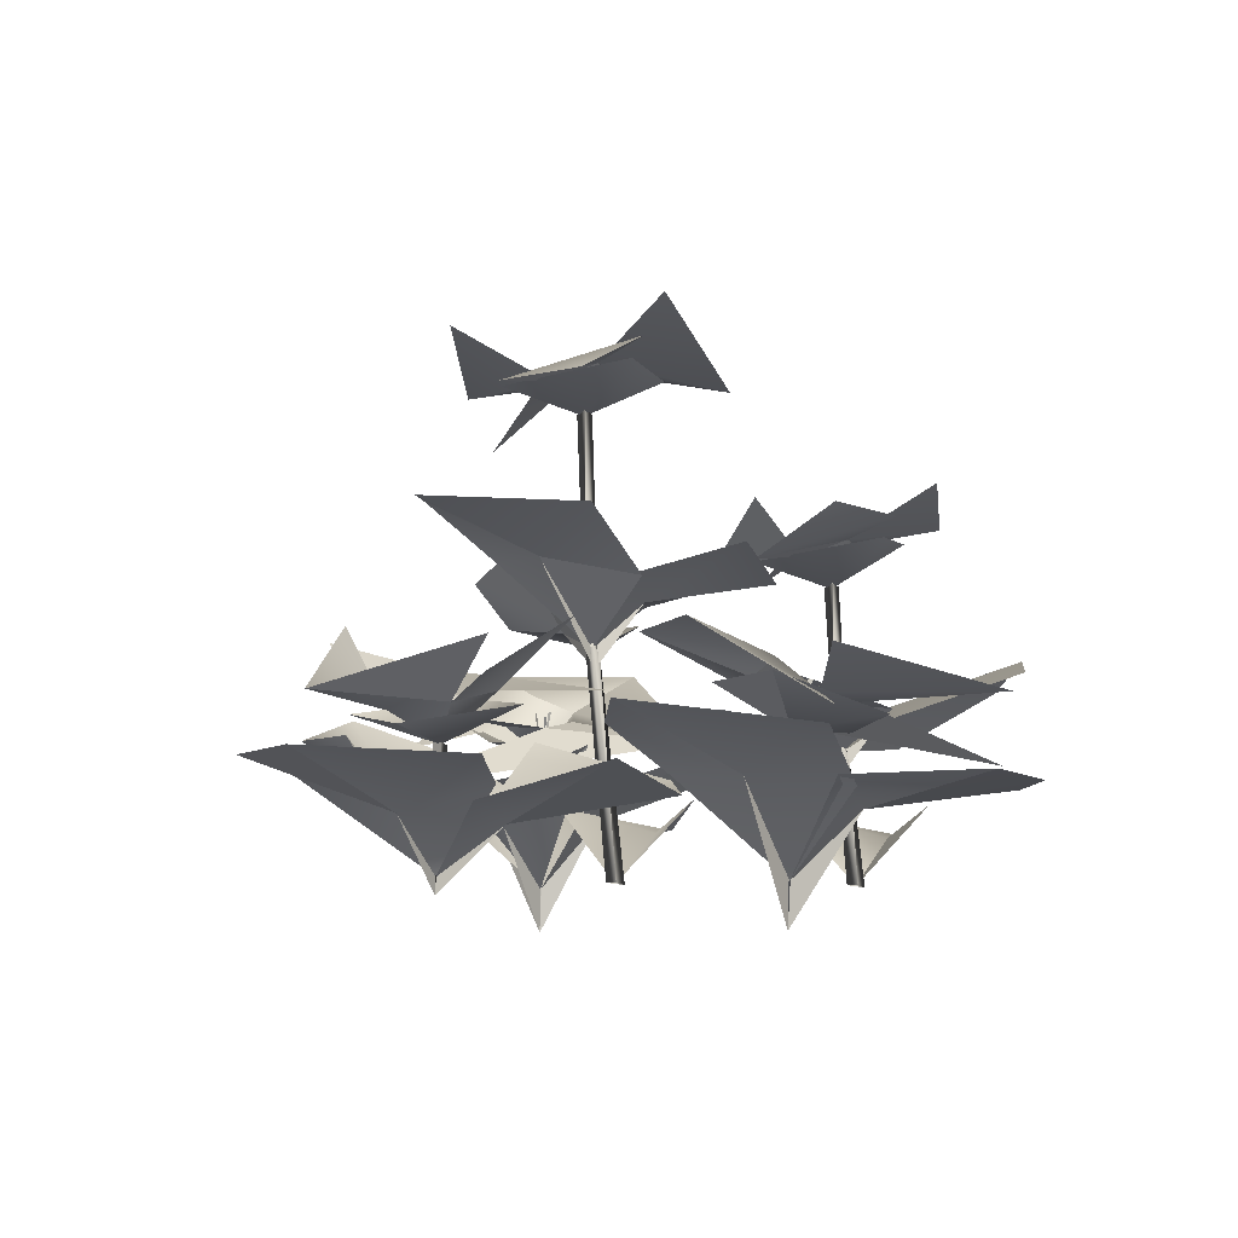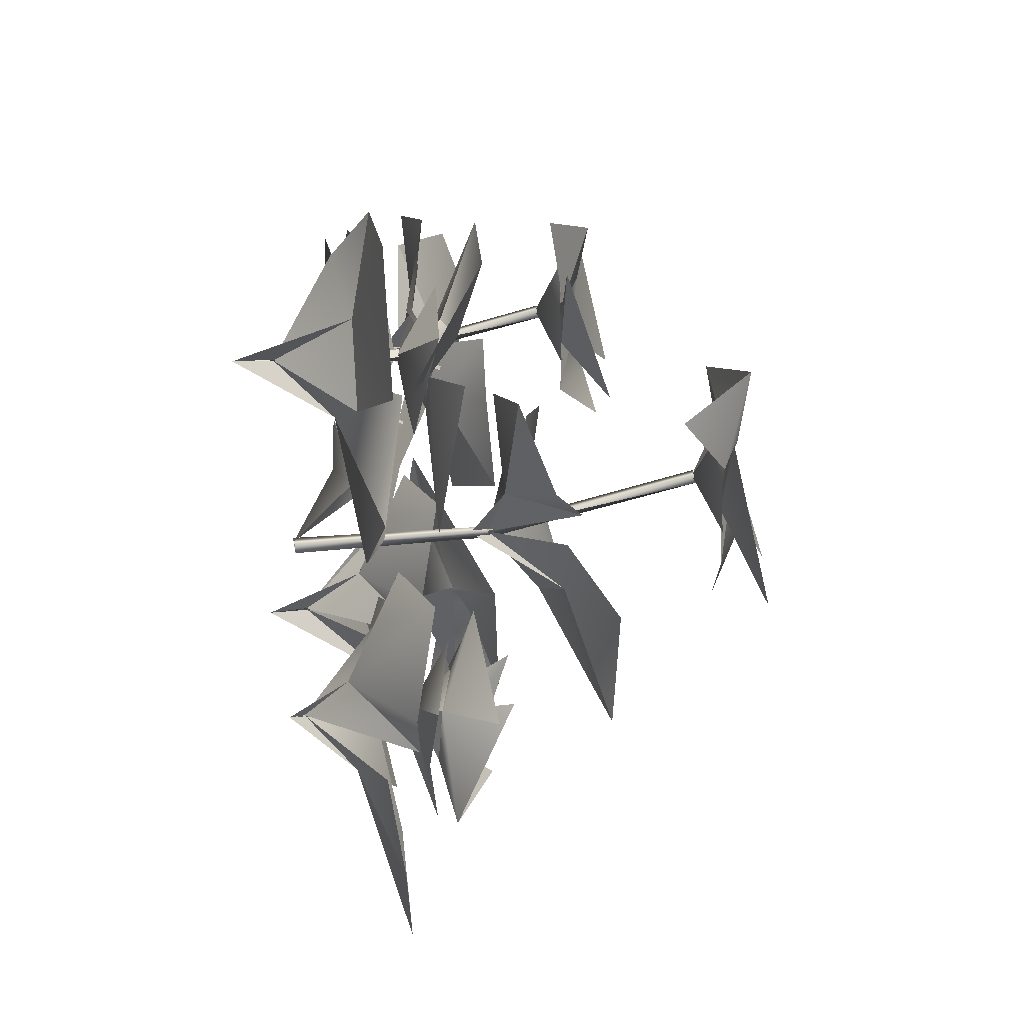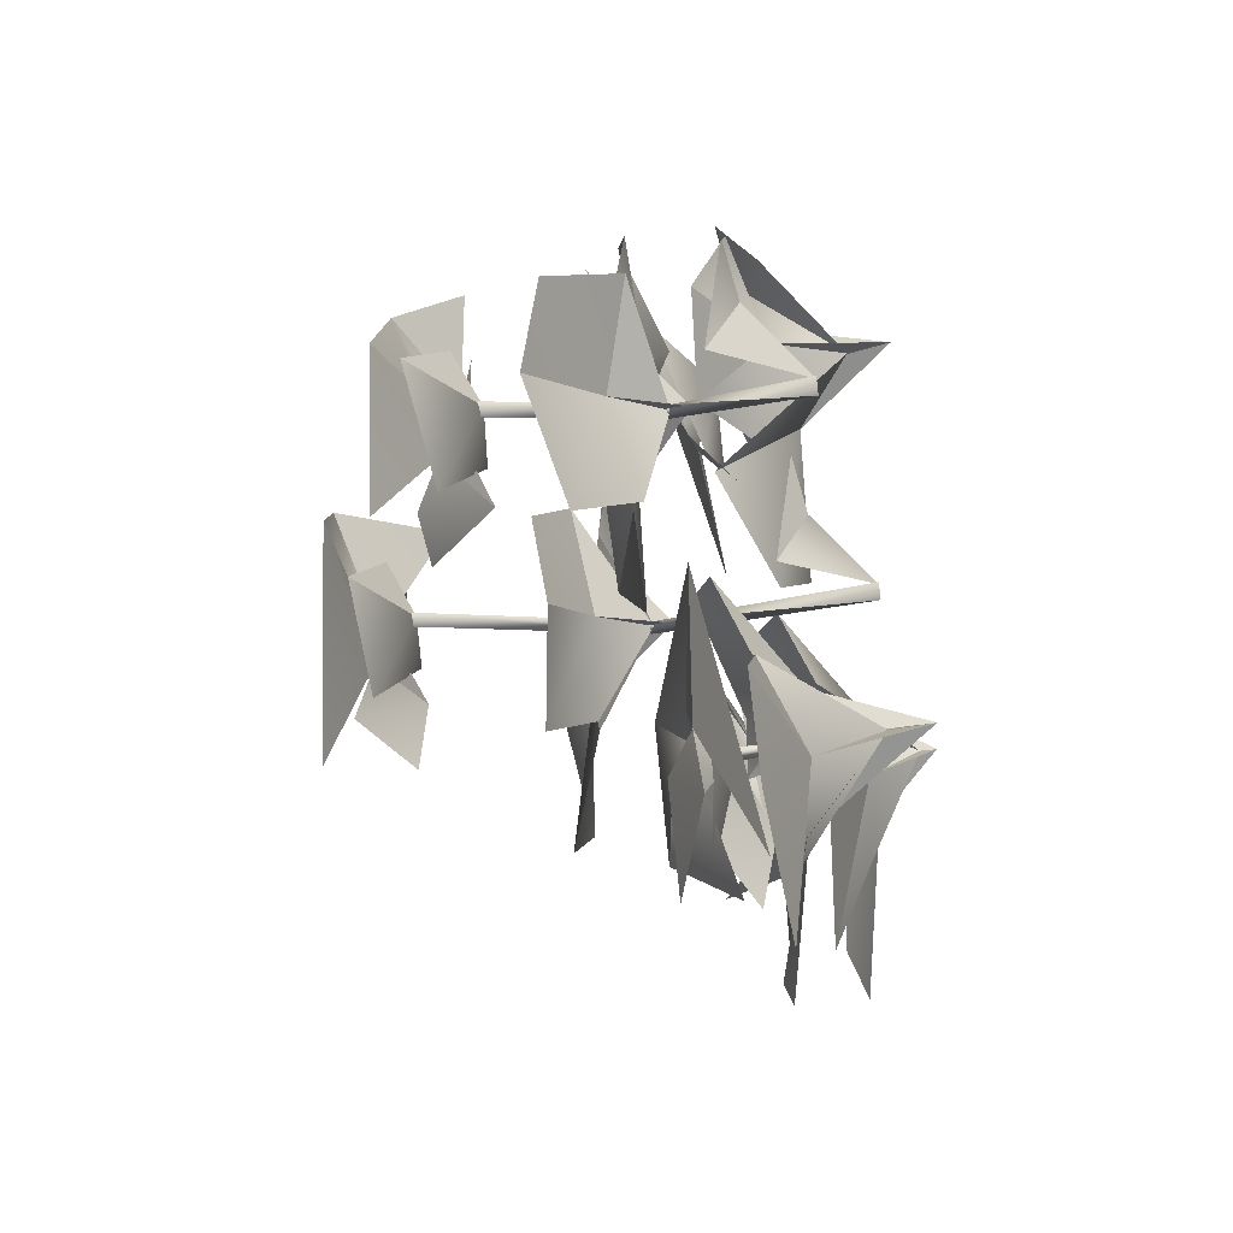
<metadata>
{"format":"obj","ext":"obj","renderer":"f3d","projection":"perspective","resolution":1024,"background":"white","views":[{"elev":-6.4,"azim":144.7,"up":"+Y"},{"elev":58.4,"azim":85.4,"up":"+Z"},{"elev":-45.4,"azim":-74.9,"up":"+Z"}]}
</metadata>
<code>
o Mesh_0408
v -0.187 0.1053 0.0125
v -0.1997 0.2433 0.03005
v -0.1863 0.1075 0.002235
v -0.2103 0.2416 0.03494
v -0.1954 0.1043 0.006322
v -0.2005 0.241 0.04144
v -0.187 0.1053 0.0125
v -0.1997 0.2433 0.03005
v -0.19 0 -0.01
v -0.1954 0.1043 0.006322
v -0.2026 -0.001484 -0.003499
v -0.187 0.1053 0.0125
v -0.1907 0.000341 0.004192
v -0.1863 0.1075 0.002235
v -0.19 0 -0.01
v -0.1954 0.1043 0.006322
v 0.2307 0.1845 0.06431
v 0.2153 0.1231 0.02997
v 0.3046 0.1297 -0.009132
v 0.2407 0.1172 -0.01309
v 0.2099 0.1223 -0.04815
v 0.1908 0.09702 -0.003994
v -0.2277 0.2771 0.03453
v -0.1932 0.2751 0.002779
v -0.2033 0.2422 0.03634
v -0.1676 0.262 0.03026
v -0.1836 0.2641 0.07445
v -0.164 0.2649 0.1426
v -0.2989 0.2921 0.01144
v -0.2277 0.2771 0.03453
v -0.2575 0.2946 0.09003
v -0.2176 0.2805 0.0645
v -0.1836 0.2641 0.07445
v -0.2033 0.2422 0.03634
v -0.003234 -0.001495 -0.1581
v 0.002407 0.06183 -0.2394
v 0.05877 0.0696 -0.1857
v 0.07698 0.09777 -0.301
v 0.1989 0.1137 -0.226
v 0.1989 0.1137 -0.226
v 0.1403 0.1056 -0.1348
v 0.05877 0.0696 -0.1857
v 0.06799 0.07446 -0.1102
v -0.003234 -0.001495 -0.1581
v 0.247 0.1065 -0.03549
v 0.1582 0.1224 -0.06286
v 0.1908 0.09583 -0.003779
v 0.146 0.1331 0.03091
v 0.2321 0.1193 0.05593
v -0.2189 0.1359 0.1665
v -0.2695 0.1175 0.1114
v -0.1972 0.1218 0.05724
v -0.2605 0.1309 0.04438
v -0.1896 0.1057 0.007018
v -0.3115 0.1781 -0.07032
v -0.2473 0.1606 -0.1427
v -0.2268 0.1421 -0.008946
v -0.1797 0.128 -0.07137
v -0.1896 0.1057 0.007018
v -0.0267 0.1873 0.006413
v -0.08373 0.1839 0.06768
v -0.1389 0.1425 -0.004722
v -0.1548 0.1861 0.06382
v -0.1896 0.1057 0.007018
v -0.03692 0.06449 -0.003092
v 0.02431 -0.000878 0.0163
v -0.03332 0.03919 0.04425
v 0.0182 0.0589 0.09987
v -0.06983 0.04282 0.0724
v 0.2153 0.1231 0.02997
v 0.1706 0.133 0.02176
v 0.1908 0.09702 -0.003994
v 0.1609 0.1336 -0.0324
v 0.2099 0.1223 -0.04815
v -0.2135 0.2641 0.09522
v -0.1347 0.2578 0.04952
v -0.2036 0.2396 0.03632
v -0.1968 0.2729 -0.03742
v -0.2712 0.2796 0.024
v 0.2219 0.1385 -0.1104
v 0.2099 0.1223 -0.04815
v 0.1153 0.1882 -0.0626
v 0.1609 0.1336 -0.0324
v -0.2189 0.1359 0.1665
v -0.1972 0.1218 0.05724
v -0.1469 0.1158 0.1259
v -0.1279 0.1419 0.08412
v 0.1942 0.09717 0.001134
v 0.1941 -0.0115 -0.002608
v 0.185 0.09553 -0.003401
v 0.1935 0.09731 -0.009027
v -0.3115 0.1781 -0.07032
v -0.2268 0.1421 -0.008946
v -0.3392 0.1581 -0.008383
v -0.2834 0.1132 0.04885
v 0.1706 0.133 0.02176
v 0.1408 0.1562 0.06082
v 0.1609 0.1336 -0.0324
v 0.1071 0.1327 -0.09144
v -0.0267 0.1873 0.006413
v -0.1389 0.1425 -0.004722
v -0.08856 0.1498 -0.08604
v -0.1879 0.1358 -0.05619
v -0.219 0.3131 -0.07605
v -0.1932 0.2751 0.002779
v -0.2989 0.2921 0.01144
v -0.2277 0.2771 0.03453
v 0.1706 0.133 0.02176
v 0.2153 0.1231 0.02997
v 0.1425 0.1561 0.0741
v 0.247 0.1708 0.05989
v -0.1381 0.295 -0.04927
v -0.1173 0.2564 0.02524
v -0.1958 0.2873 -0.05478
v -0.1932 0.2751 0.002779
v 0.1941 -0.0115 -0.002608
v 0.1942 0.09717 0.001134
v 0.1935 0.09731 -0.009027
v 0.05877 0.0696 -0.1857
v -0.003238 -0.00142 -0.1581
v -0.00134 -0.03637 -0.1581
v -0.1932 0.2751 0.002779
v -0.1173 0.2564 0.02524
v -0.1676 0.262 0.03026
v -0.1836 0.2641 0.07445
v -0.218 0.2539 0.1511
v -0.2575 0.2946 0.09003
v -0.2036 0.2396 0.03632
v -0.2712 0.2796 0.024
v -0.2135 0.2641 0.09522
v -0.1676 0.262 0.03026
v -0.11 0.3037 0.01567
v -0.164 0.2649 0.1426
v -0.2033 0.2422 0.03634
v -0.1943 0.2769 0.04399
v -0.1979 0.2775 0.04439
v -0.2033 0.2422 0.03634
v -0.2033 0.2795 0.03664
v -0.2035 0.2798 0.03434
v 0.1908 0.09583 -0.003779
v 0.2321 0.1193 0.05593
v 0.247 0.1065 -0.03549
v 0.1908 0.09702 -0.003994
v 0.2407 0.1172 -0.01309
v 0.2153 0.1231 0.02997
v 0.2099 0.1223 -0.04815
v 0.2135 0.1661 -0.1012
v 0.3046 0.1297 -0.009132
v -0.1279 0.1419 0.08412
v -0.1972 0.1218 0.05724
v -0.1896 0.1057 0.007018
v -0.1909 0.2775 0.03309
v -0.2033 0.2422 0.03634
v -0.1915 0.2778 0.03119
v 0.1911 0.09845 -0.003989
v 0.1975 0.1328 -0.01493
v 0.2003 0.1328 -0.01258
v -0.2834 0.1132 0.04885
v -0.2268 0.1421 -0.008946
v -0.1896 0.1057 0.007018
v 0.1911 0.09845 -0.003989
v 0.1987 0.1349 -0.00329
v 0.1972 0.1355 -0.001565
v -0.2268 0.1421 -0.008946
v -0.1904 0.08995 0.005508
v -0.1895 0.1059 0.007039
v -0.1389 0.1425 -0.004722
v -0.1896 0.1057 0.007018
v -0.1879 0.1358 -0.05619
v -0.1389 0.1425 -0.004722
v -0.1895 0.1059 0.007039
v -0.1904 0.08995 0.005508
v -0.06983 0.04282 0.0724
v -0.03692 0.06449 -0.003092
v -0.03332 0.03919 0.04425
v -0.1904 0.08995 0.005508
v -0.1972 0.1218 0.05724
v -0.1895 0.1059 0.007039
v -0.2033 0.2422 0.03634
v -0.2176 0.2805 0.0645
v -0.2277 0.2771 0.03453
f 1 3 2
f 2 3 4
f 3 5 4
f 4 5 6
f 5 7 6
f 6 7 8
f 9 11 10
f 10 11 12
f 11 13 12
f 12 13 14
f 13 15 14
f 14 15 16
f 17 19 18
f 18 19 20
f 19 21 20
f 20 21 22
f 23 25 24
f 24 25 26
f 25 27 26
f 26 27 28
f 29 31 30
f 30 31 32
f 31 33 32
f 32 33 34
f 35 37 36
f 36 37 38
f 37 39 38
f 40 42 41
f 41 42 43
f 42 44 43
f 45 47 46
f 46 47 48
f 47 49 48
f 50 52 51
f 51 52 53
f 52 54 53
f 55 57 56
f 56 57 58
f 57 59 58
f 60 62 61
f 61 62 63
f 62 64 63
f 65 67 66
f 66 67 68
f 67 69 68
f 70 72 71
f 71 72 73
f 72 74 73
f 75 77 76
f 76 77 78
f 77 79 78
f 80 82 81
f 81 82 83
f 84 86 85
f 85 86 87
f 88 90 89
f 89 90 91
f 92 94 93
f 93 94 95
f 96 98 97
f 97 98 99
f 100 102 101
f 101 102 103
f 104 106 105
f 105 106 107
f 108 110 109
f 109 110 111
f 112 114 113
f 113 114 115
f 116 118 117
f 119 121 120
f 122 124 123
f 125 127 126
f 128 130 129
f 131 133 132
f 134 136 135
f 137 139 138
f 140 142 141
f 143 145 144
f 146 148 147
f 149 151 150
f 152 154 153
f 155 157 156
f 158 160 159
f 161 163 162
f 164 166 165
f 167 169 168
f 170 172 171
f 173 175 174
f 176 178 177
f 179 181 180
o Mesh_0407
v 0.1481 0.416 0.05587
v 0.05579 0.388 0.176
v 0.05218 0.3851 0.06363
v 0.03621 0.3873 0.1078
v 0.01651 0.3654 0.06971
v 0.002236 0.4037 0.09787
v -0.007878 0.4002 0.0679
v -0.03936 0.4178 0.1474
v -0.1141 0.393 0.05255
v 0.03856 0.1758 0.03488
v 0.02009 0.3665 0.06342
v 0.03924 0.178 0.02462
v 0.009455 0.3648 0.06832
v 0.03011 0.1747 0.0287
v 0.01933 0.3642 0.07481
v 0.03856 0.1758 0.03488
v 0.02009 0.3665 0.06342
v 0.03074 -0.000341 0.005808
v 0.03011 0.1747 0.0287
v 0.01818 -0.001825 0.01231
v 0.03856 0.1758 0.03488
v 0.03 -0 0.02
v 0.03924 0.178 0.02462
v 0.03074 -0.000341 0.005808
v 0.03011 0.1747 0.0287
v -0.1537 0.1809 0.2407
v -0.09817 0.1134 0.08286
v -0.07188 0.1444 0.212
v -0.03925 0.1326 0.1656
v -0.03824 0.107 0.2085
v -0.01163 0.1265 0.1656
v -0.008269 0.1305 0.2174
v 0.05379 0.1809 -0.0553
v -0.1131 0.1134 -0.06806
v 0.004842 0.1444 -0.1269
v -0.04836 0.1326 -0.1464
v -0.007237 0.107 -0.1585
v -0.05554 0.1265 -0.1731
v -0.006394 0.1305 -0.1897
v 0.04742 0.1136 0.2744
v -0.05786 0.1807 0.306
v -0.008269 0.1305 0.2174
v -0.04207 0.1573 0.2247
v -0.03824 0.107 0.2085
v -0.07188 0.1444 0.212
v 0.0343 0.1136 -0.2583
v 0.092 0.1807 -0.1647
v -0.006394 0.1305 -0.1897
v 0.009462 0.1573 -0.159
v -0.007237 0.107 -0.1585
v 0.004842 0.1444 -0.1269
v 0.1093 0.09336 0.09367
v 0.1184 0.06758 0.01826
v 0.1861 0.04303 0.04227
v 0.1931 0.001552 -0.002242
v 0.2516 0.1018 0.0257
v -0.02221 0.06896 -0.3546
v 0.02272 0.06885 -0.2439
v -0.03558 0.04813 -0.2008
v -0.003234 -0.001495 -0.1581
v -0.09192 0.07282 -0.1495
v 0.006602 0.2063 0.1888
v -0.04393 0.1879 0.1338
v 0.02834 0.1923 0.07962
v -0.03499 0.2013 0.06676
v 0.03597 0.1761 0.0294
v -0.08072 0.2258 -0.04791
v -0.008455 0.247 -0.104
v -0.001304 0.2125 0.01343
v 0.05289 0.2245 -0.04345
v 0.03597 0.1761 0.0294
v 0.2174 0.2728 -0.009597
v 0.1592 0.2834 0.07289
v 0.09376 0.2409 0.016
v 0.08786 0.2432 0.0829
v 0.03597 0.1761 0.0294
v 0.006299 0.3873 0.1286
v 0.08511 0.381 0.08289
v 0.01616 0.3628 0.06969
v 0.02302 0.396 -0.004046
v -0.05144 0.3953 0.05589
v -0.001007 0.1406 0.283
v 0.02884 0.1147 0.1847
v -0.03861 0.1046 0.2094
v -0.0618 0.1097 0.1054
v -0.1041 0.1427 0.2182
v 0.03753 0.06882 0.2388
v 0.08823 0.09952 0.3268
v -0.02899 0.0696 0.2793
v -0.005081 0.09968 0.405
v -0.08871 0.0899 0.345
v -0.08871 0.0899 0.345
v -0.1042 0.05349 0.2688
v -0.02899 0.0696 0.2793
v -0.03961 -0.001495 0.2123
v 0.03753 0.06882 0.2388
v -0.02451 0.1113 0.1227
v 0.06791 0.0819 0.07826
v 0.01002 0.04813 0.1921
v 0.1245 0.06701 0.1362
v 0.1551 0.08644 0.2448
v 0.1551 0.08644 0.2448
v 0.03703 0.1073 0.2579
v 0.01002 0.04813 0.1921
v -0.03961 -0.001495 0.2123
v -0.02451 0.1113 0.1227
v 0.05353 0.1118 -0.1288
v 0.05527 0.1108 -0.06739
v -0.01193 0.05303 -0.1122
v -0.02172 0.1325 -0.008937
v -0.08874 0.1034 -0.0608
v 0.05511 0.1406 -0.2137
v -0.04757 0.1147 -0.2171
v -0.006279 0.1046 -0.1583
v -0.1008 0.1097 -0.109
v 0.01924 0.1427 -0.09739
v 0.1931 0.001552 -0.002242
v 0.1828 0.06535 -0.06492
v 0.2392 0.04482 -0.02425
v 0.2463 0.07967 -0.145
v 0.368 0.08373 -0.09916
v 0.1931 0.001552 -0.002242
v 0.1044 0.1013 0.004951
v 0.1625 0.03813 -0.04636
v 0.03759 0.0719 -0.07282
v 0.07895 0.05701 -0.1425
v -0.03961 -0.001495 0.2123
v -0.08265 0.06988 0.2595
v -0.08171 0.05303 0.192
v -0.1511 0.06888 0.2453
v -0.1789 0.09052 0.1558
v -0.1964 -0.000537 0.000491
v -0.2025 0.05924 0.08407
v -0.2541 0.03953 0.02844
v -0.2906 0.04316 0.05659
v -0.2577 0.06483 -0.0189
v -0.003911 0.1072 -0.1533
v -0.004567 0.1073 -0.1635
v -0.00134 -0.03637 -0.1581
v -0.01307 0.1055 -0.1579
v -0.003911 0.1072 -0.1533
v 0.2516 0.1018 0.0257
v 0.2534 0.1008 0.08709
v 0.1861 0.04303 0.04227
v 0.1764 0.1225 0.1455
v 0.1093 0.09336 0.09367
v 0.0417 0.1589 0.272
v -0.008269 0.1305 0.2174
v 0.09753 0.1305 0.1333
v -0.01163 0.1265 0.1656
v 0.004842 0.1444 -0.1269
v 0.009462 0.1573 -0.159
v 0.05379 0.1809 -0.0553
v 0.092 0.1807 -0.1647
v 0.03202 0.4363 -0.0586
v 0.02661 0.3982 0.03615
v -0.1141 0.393 0.05255
v -0.007878 0.4002 0.0679
v -0.04405 0.1072 0.2104
v -0.04016 -0.03637 0.2141
v -0.0373 0.1055 0.2027
v -0.03407 0.1073 0.2124
v 0.03342 0.1589 -0.2521
v -0.006394 0.1305 -0.1897
v -0.115 0.1305 -0.2702
v -0.05554 0.1265 -0.1731
v -0.02221 0.06896 -0.3546
v -0.03558 0.04813 -0.2008
v -0.1191 0.06701 -0.2969
v -0.1605 0.06442 -0.2273
v 0.05353 0.1118 -0.1288
v -0.01193 0.05303 -0.1122
v -0.003234 -0.001495 -0.1581
v -0.07968 0.07758 -0.1362
v -0.007878 0.4002 0.0679
v 0.02661 0.3982 0.03615
v 0.01651 0.3654 0.06971
v 0.05218 0.3851 0.06363
v 0.006602 0.2063 0.1888
v 0.02834 0.1923 0.07962
v 0.07097 0.2341 0.1406
v 0.06502 0.2583 0.09411
v 0.1931 0.001552 -0.002242
v 0.2392 0.04482 -0.02425
v 0.2835 0.07241 0.04241
v 0.3529 0.08261 -0.000978
v 0.002236 0.4037 0.09787
v 0.03621 0.3873 0.1078
v -0.03936 0.4178 0.1474
v 0.03095 0.3477 0.1774
v 0.1931 0.001552 -0.002242
v 0.1625 0.03813 -0.04636
v 0.2173 0.05186 -0.08943
v 0.1759 0.07644 -0.2001
v -0.08072 0.2258 -0.04791
v -0.001304 0.2125 0.01343
v -0.09785 0.2349 0.02997
v -0.05153 0.2184 0.08285
v -0.03961 -0.001495 0.2123
v -0.08171 0.05303 0.192
v -0.04099 0.07758 0.1327
v -0.1115 0.1034 0.1045
v -0.07188 0.1444 0.212
v -0.04207 0.1573 0.2247
v -0.1537 0.1809 0.2407
v -0.05786 0.1807 0.306
v 0.2174 0.2728 -0.009597
v 0.09376 0.2409 0.016
v 0.1287 0.2645 -0.1027
v 0.05056 0.2225 -0.05527
v 0.08545 0.3782 -0.02795
v 0.1024 0.3796 0.05861
v 0.02401 0.4105 -0.02141
v 0.02661 0.3982 0.03615
v 0.03512 0.1604 0.02789
v 0.02834 0.1923 0.07962
v 0.03598 0.1762 0.02941
v 0.2392 0.04482 -0.02425
v 0.1931 0.001744 -0.002237
v 0.1941 -0.0115 -0.002608
v -0.09192 0.07282 -0.1495
v -0.1605 0.06442 -0.2273
v -0.03558 0.04813 -0.2008
v 0.1625 0.03813 -0.04636
v 0.1941 -0.0115 -0.002608
v 0.1931 0.001744 -0.002237
v -0.04016 -0.03637 0.2141
v -0.08171 0.05303 0.192
v -0.03961 -0.001135 0.2122
v 0.06502 0.2583 0.09411
v 0.02834 0.1923 0.07962
v 0.03597 0.1761 0.0294
v 0.01651 0.3654 0.06971
v 0.02545 0.4 0.07736
v 0.02191 0.4007 0.07776
v -0.00134 -0.03637 -0.1581
v -0.01193 0.05303 -0.1122
v -0.003238 -0.00142 -0.1581
v -0.05153 0.2184 0.08285
v -0.001304 0.2125 0.01343
v 0.03597 0.1761 0.0294
v 0.1941 -0.0115 -0.002608
v 0.1861 0.04303 0.04227
v 0.1931 0.001744 -0.002237
v -0.03558 0.04813 -0.2008
v -0.00134 -0.03637 -0.1581
v -0.003238 -0.00142 -0.1581
v 0.09376 0.2409 0.016
v 0.03597 0.1761 0.0294
v 0.05056 0.2225 -0.05527
v 0.01651 0.3654 0.06971
v 0.01649 0.4026 0.07001
v 0.01627 0.4029 0.06771
v 0.01616 0.3628 0.06969
v -0.05144 0.3953 0.05589
v 0.006299 0.3873 0.1286
v -0.04016 -0.03637 0.2141
v -0.04405 0.1072 0.2104
v -0.03407 0.1073 0.2124
v -0.03861 0.1046 0.2094
v -0.1041 0.1427 0.2182
v -0.001007 0.1406 0.283
v -0.02899 0.0696 0.2793
v -0.03961 -0.001135 0.2122
v -0.04016 -0.03637 0.2141
v 0.01002 0.04813 0.1921
v -0.04016 -0.03637 0.2141
v -0.03961 -0.001135 0.2122
v 0.02893 0.4006 0.06646
v 0.01651 0.3654 0.06971
v 0.0283 0.401 0.06456
v -0.007237 0.107 -0.1585
v -0.01764 0.1407 -0.1683
v -0.01522 0.1419 -0.1659
v -0.007237 0.107 -0.1585
v -0.01762 0.1427 -0.1566
v -0.01917 0.1425 -0.1549
v 0.02661 0.3982 0.03615
v 0.1024 0.3796 0.05861
v 0.05218 0.3851 0.06363
v -0.01193 0.05303 -0.1122
v -0.08874 0.1034 -0.0608
v -0.07968 0.07758 -0.1362
v 0.09376 0.2409 0.016
v 0.03598 0.1762 0.02941
v 0.03512 0.1604 0.02789
v -0.006279 0.1046 -0.1583
v 0.01924 0.1427 -0.09739
v 0.05511 0.1406 -0.2137
v -0.03925 0.1326 0.1656
v -0.09817 0.1134 0.08286
v -0.01163 0.1265 0.1656
v -0.001304 0.2125 0.01343
v 0.03512 0.1604 0.02789
v 0.03598 0.1762 0.02941
v 0.3529 0.08261 -0.000978
v 0.2392 0.04482 -0.02425
v 0.368 0.08373 -0.09916
v -0.03824 0.107 0.2085
v -0.02602 0.1407 0.201
v -0.02896 0.1419 0.2027
v -0.03824 0.107 0.2085
v -0.03734 0.1427 0.198
v -0.0386 0.1425 0.196
v 0.1625 0.03813 -0.04636
v 0.07895 0.05701 -0.1425
v 0.1759 0.07644 -0.2001
v -0.04836 0.1326 -0.1464
v -0.1131 0.1134 -0.06806
v -0.05554 0.1265 -0.1731
v -0.02806 0.138 0.19
v -0.03824 0.107 0.2085
v -0.02949 0.138 0.1886
v -0.08171 0.05303 0.192
v -0.1789 0.09052 0.1558
v -0.1115 0.1034 0.1045
v -0.09817 0.1134 0.08286
v 0.1242 0.0741 0.1907
v -0.01163 0.1265 0.1656
v -0.2577 0.06483 -0.0189
v -0.1964 -0.000537 0.000491
v -0.2541 0.03953 0.02844
v -0.1131 0.1134 -0.06806
v -0.06646 0.0741 -0.3108
v -0.05554 0.1265 -0.1731
v -0.02771 0.138 -0.1635
v -0.007237 0.107 -0.1585
v -0.02871 0.138 -0.1618
f 182 184 183
f 183 184 185
f 184 186 185
f 185 186 187
f 186 188 187
f 187 188 189
f 188 190 189
f 191 193 192
f 192 193 194
f 193 195 194
f 194 195 196
f 195 197 196
f 196 197 198
f 199 201 200
f 200 201 202
f 201 203 202
f 202 203 204
f 203 205 204
f 204 205 206
f 207 209 208
f 208 209 210
f 209 211 210
f 210 211 212
f 211 213 212
f 214 216 215
f 215 216 217
f 216 218 217
f 217 218 219
f 218 220 219
f 221 223 222
f 222 223 224
f 223 225 224
f 224 225 226
f 227 229 228
f 228 229 230
f 229 231 230
f 230 231 232
f 233 235 234
f 234 235 236
f 235 237 236
f 238 240 239
f 239 240 241
f 240 242 241
f 243 245 244
f 244 245 246
f 245 247 246
f 248 250 249
f 249 250 251
f 250 252 251
f 253 255 254
f 254 255 256
f 255 257 256
f 258 260 259
f 259 260 261
f 260 262 261
f 263 265 264
f 264 265 266
f 265 267 266
f 268 270 269
f 269 270 271
f 270 272 271
f 273 275 274
f 274 275 276
f 275 277 276
f 278 280 279
f 279 280 281
f 280 282 281
f 283 285 284
f 284 285 286
f 285 287 286
f 288 290 289
f 289 290 291
f 290 292 291
f 293 295 294
f 294 295 296
f 295 297 296
f 298 300 299
f 299 300 301
f 300 302 301
f 303 305 304
f 304 305 306
f 305 307 306
f 308 310 309
f 309 310 311
f 310 312 311
f 313 315 314
f 314 315 316
f 315 317 316
f 318 320 319
f 319 320 321
f 320 322 321
f 323 325 324
f 324 325 326
f 325 327 326
f 328 330 329
f 329 330 331
f 332 334 333
f 333 334 335
f 336 338 337
f 337 338 339
f 340 342 341
f 341 342 343
f 344 346 345
f 345 346 347
f 348 350 349
f 349 350 351
f 352 354 353
f 353 354 355
f 356 358 357
f 357 358 359
f 360 362 361
f 361 362 363
f 364 366 365
f 365 366 367
f 368 370 369
f 369 370 371
f 372 374 373
f 373 374 375
f 376 378 377
f 377 378 379
f 380 382 381
f 381 382 383
f 384 386 385
f 385 386 387
f 388 390 389
f 389 390 391
f 392 394 393
f 393 394 395
f 396 398 397
f 399 401 400
f 402 404 403
f 405 407 406
f 408 410 409
f 411 413 412
f 414 416 415
f 417 419 418
f 420 422 421
f 423 425 424
f 426 428 427
f 429 431 430
f 432 434 433
f 435 437 436
f 438 440 439
f 441 443 442
f 444 446 445
f 447 449 448
f 450 452 451
f 453 455 454
f 456 458 457
f 459 461 460
f 462 464 463
f 465 467 466
f 468 470 469
f 471 473 472
f 474 476 475
f 477 479 478
f 480 482 481
f 483 485 484
f 486 488 487
f 489 491 490
f 492 494 493
f 495 497 496
f 498 500 499
f 501 503 502
f 504 506 505
f 507 509 508

</code>
